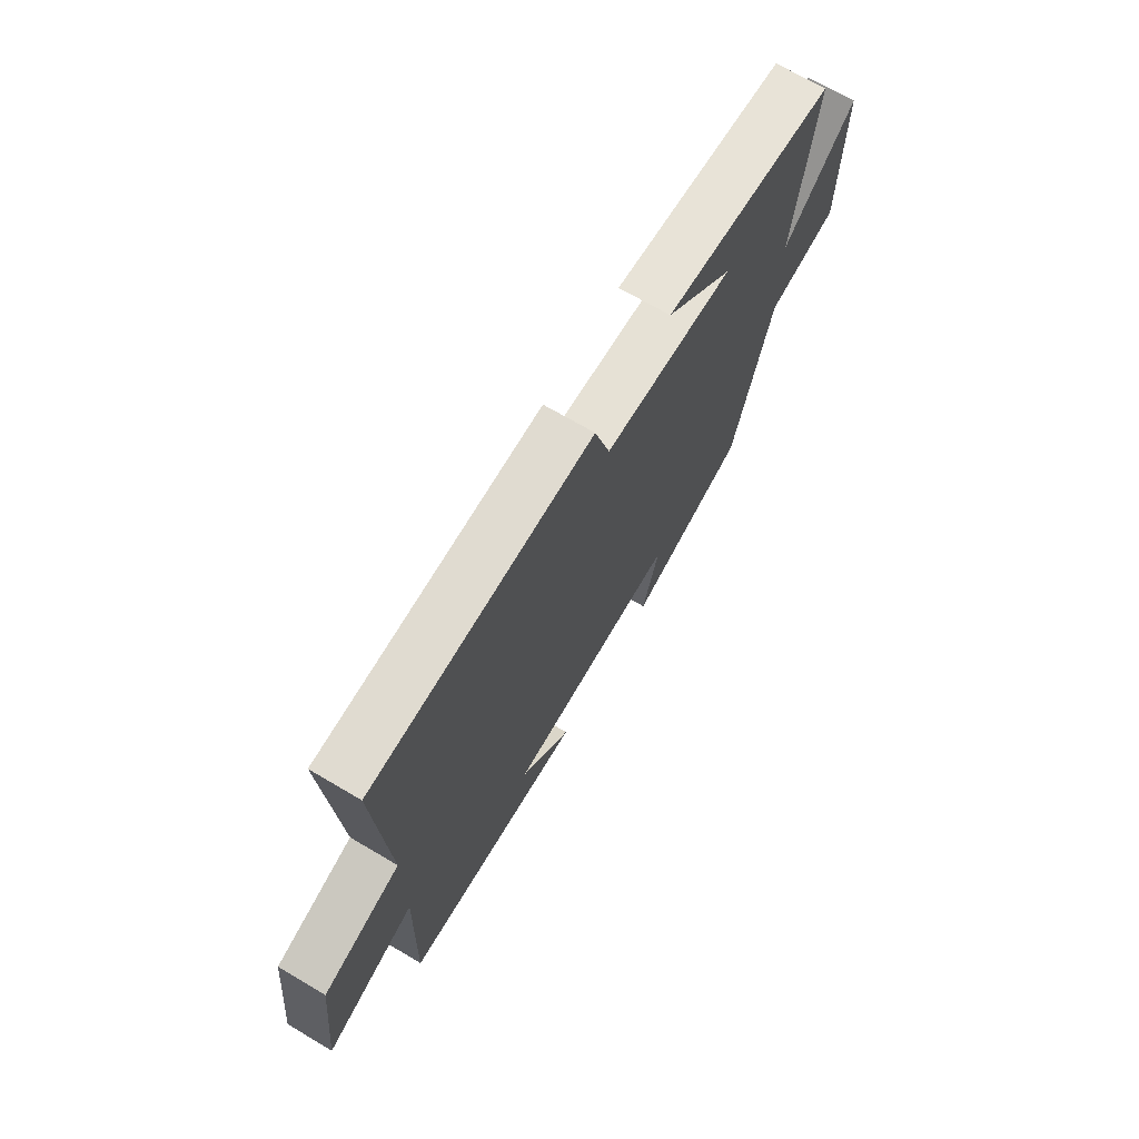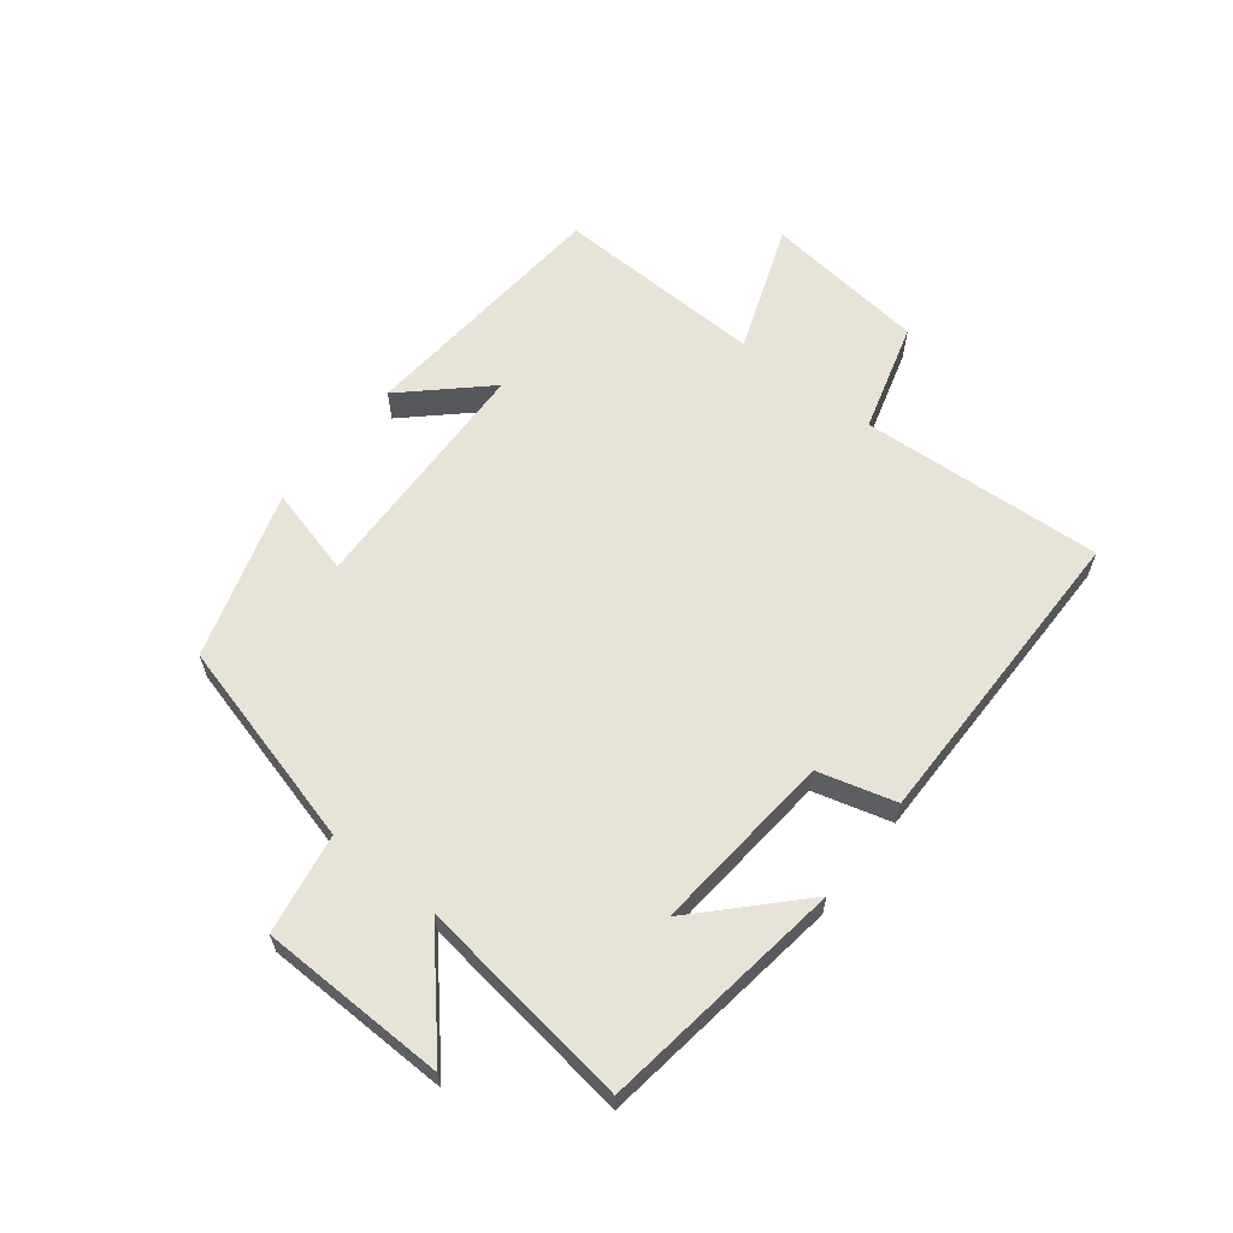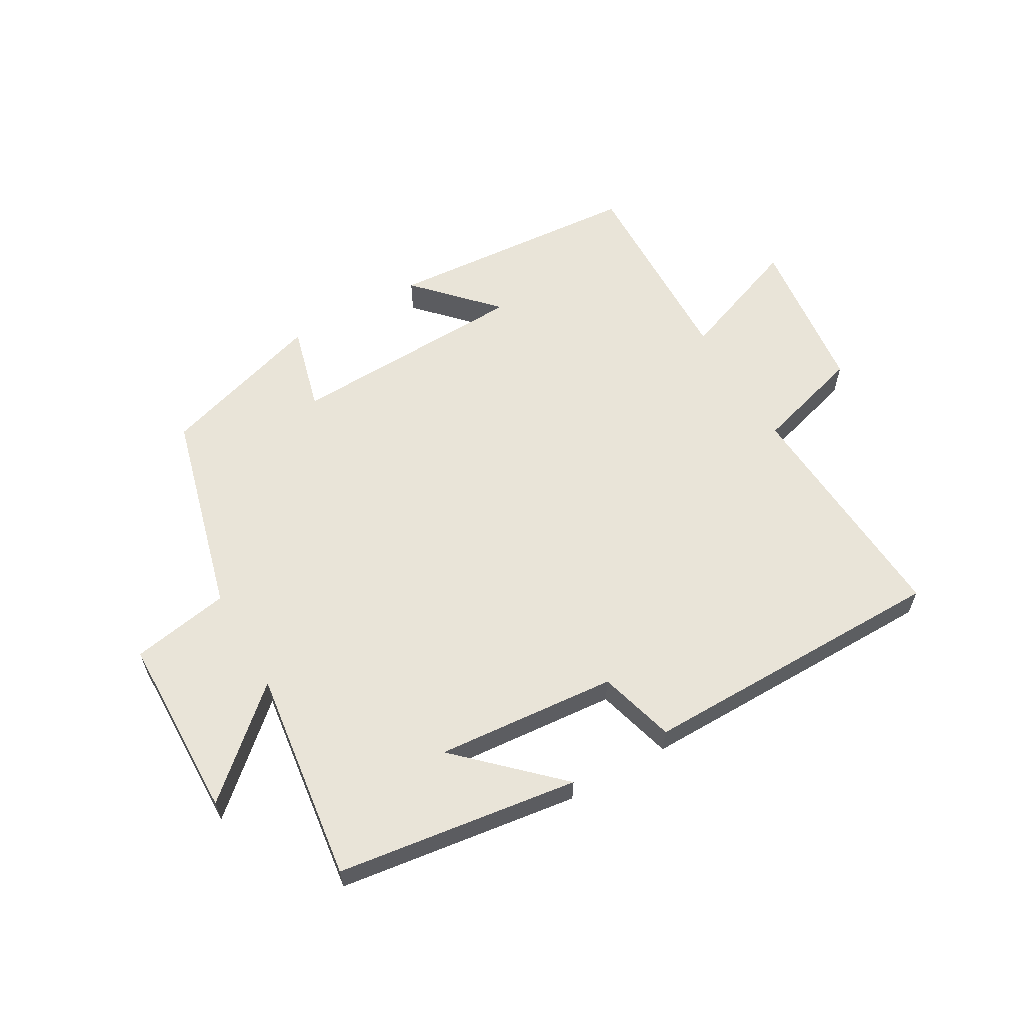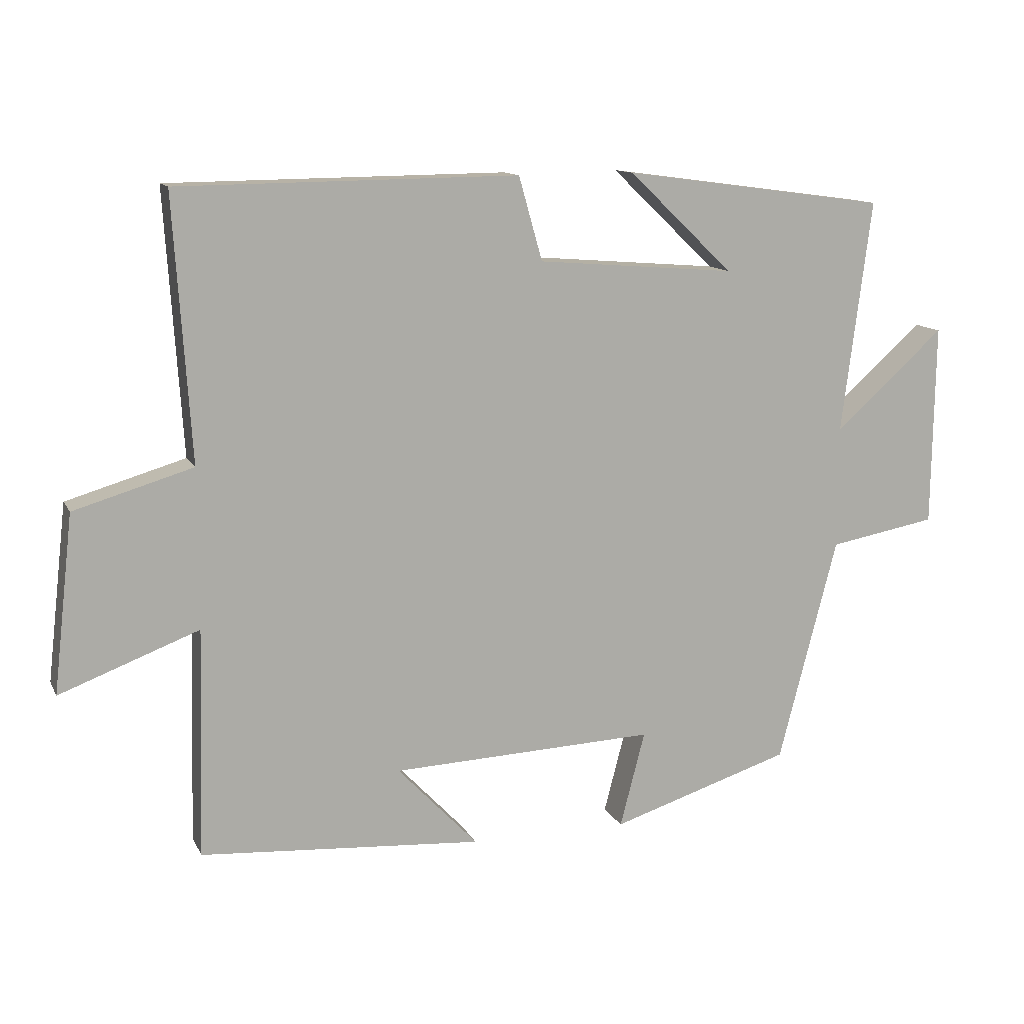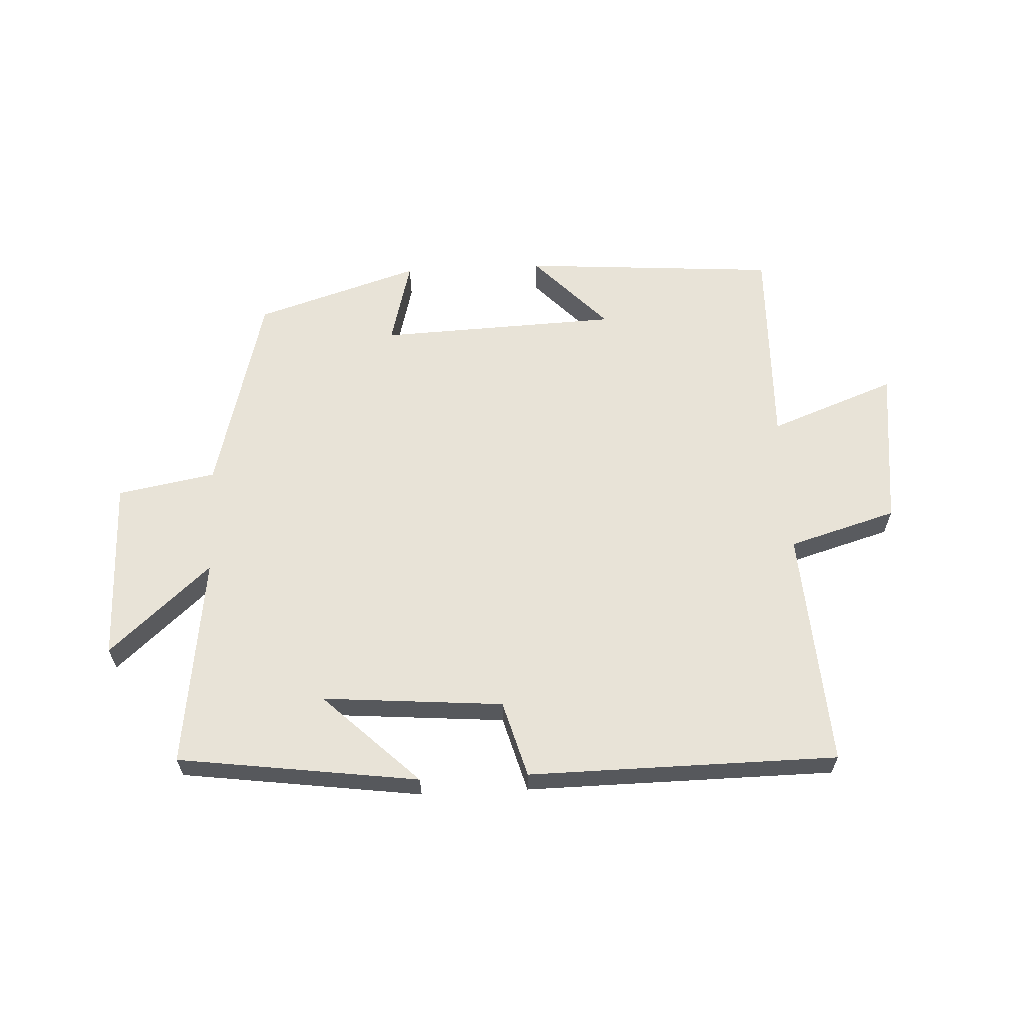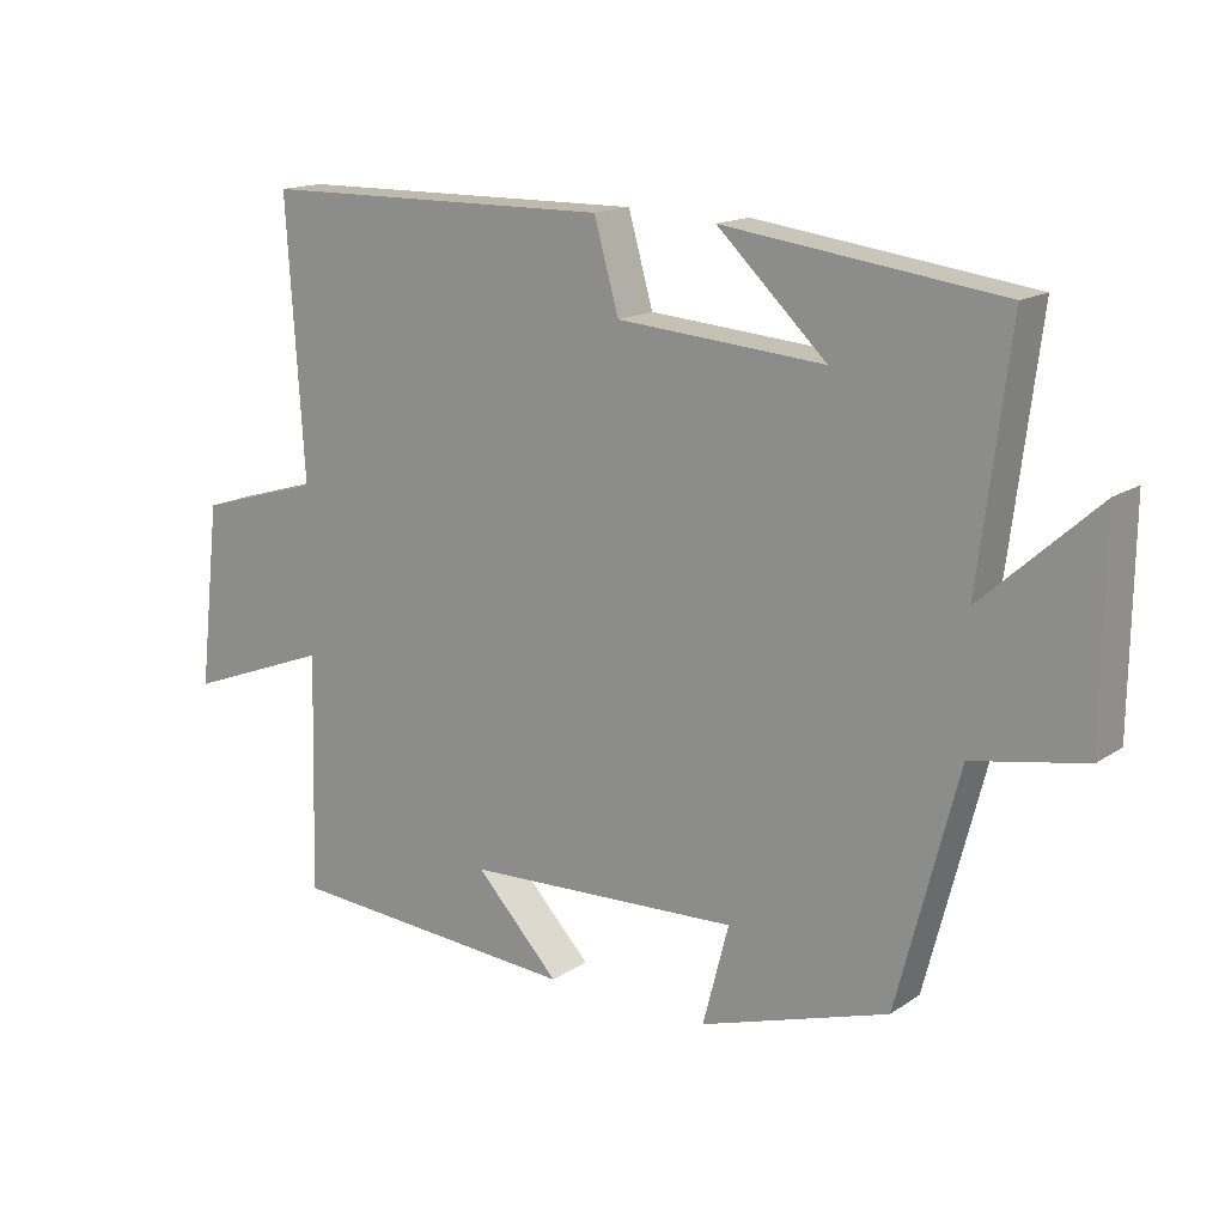
<metadata>
{"format":"obj","ext":"obj","renderer":"f3d","projection":"perspective","resolution":1024,"background":"white","views":[{"elev":69.6,"azim":120.5,"up":"+Z"},{"elev":61.9,"azim":-51.5,"up":"+Y"},{"elev":59.8,"azim":-29.8,"up":"+Y"},{"elev":12.4,"azim":161.6,"up":"+Z"},{"elev":61.7,"azim":-2.8,"up":"+Y"},{"elev":15.5,"azim":-143.7,"up":"+Z"}]}
</metadata>
<code>
v -0.544 0.07 0.447
v -0.152 0.07 0.5
v -0.307 0.07 0.352
v -0.013 0.07 0.376
v 0.022 0.07 0.5
v 0.525 0.07 0.495
v 0.5 0.07 0.105
v 0.676 0.07 0.053
v 0.706 0.07 -0.209
v 0.5 0.07 -0.131
v 0.509 0.07 -0.47
v 0.091 0.07 -0.5
v 0.21 0.07 -0.374
v -0.182 0.07 -0.358
v -0.145 0.07 -0.5
v -0.413 0.07 -0.415
v -0.5 0.07 -0.081
v -0.66 0.07 -0.052
v -0.664 0.07 0.248
v -0.5 0.07 0.101
v -0.544 0 0.447
v -0.152 0 0.5
v -0.307 0 0.352
v -0.013 0 0.376
v 0.022 0 0.5
v 0.525 0 0.495
v 0.5 0 0.105
v 0.676 0 0.053
v 0.706 0 -0.209
v 0.5 0 -0.131
v 0.509 0 -0.47
v 0.091 0 -0.5
v 0.21 0 -0.374
v -0.182 0 -0.358
v -0.145 0 -0.5
v -0.413 0 -0.415
v -0.5 0 -0.081
v -0.66 0 -0.052
v -0.664 0 0.248
v -0.5 0 0.101
f 17 18 19 20
f 15 16 17 20
f 14 15 20 1
f 13 14 1
f 10 11 12 13
f 10 13 1
f 7 8 9 10
f 4 5 6 7
f 3 4 7 10
f 1 2 3
f 1 3 10
f 40 39 38 37
f 40 37 36 35
f 21 40 35 34
f 21 34 33
f 33 32 31 30
f 21 33 30
f 30 29 28 27
f 27 26 25 24
f 30 27 24 23
f 23 22 21
f 30 23 21
f 1 21 22 2
f 2 22 23 3
f 3 23 24 4
f 4 24 25 5
f 5 25 26 6
f 6 26 27 7
f 7 27 28 8
f 8 28 29 9
f 9 29 30 10
f 10 30 31 11
f 11 31 32 12
f 12 32 33 13
f 13 33 34 14
f 14 34 35 15
f 15 35 36 16
f 16 36 37 17
f 17 37 38 18
f 18 38 39 19
f 19 39 40 20
f 20 40 21 1

</code>
